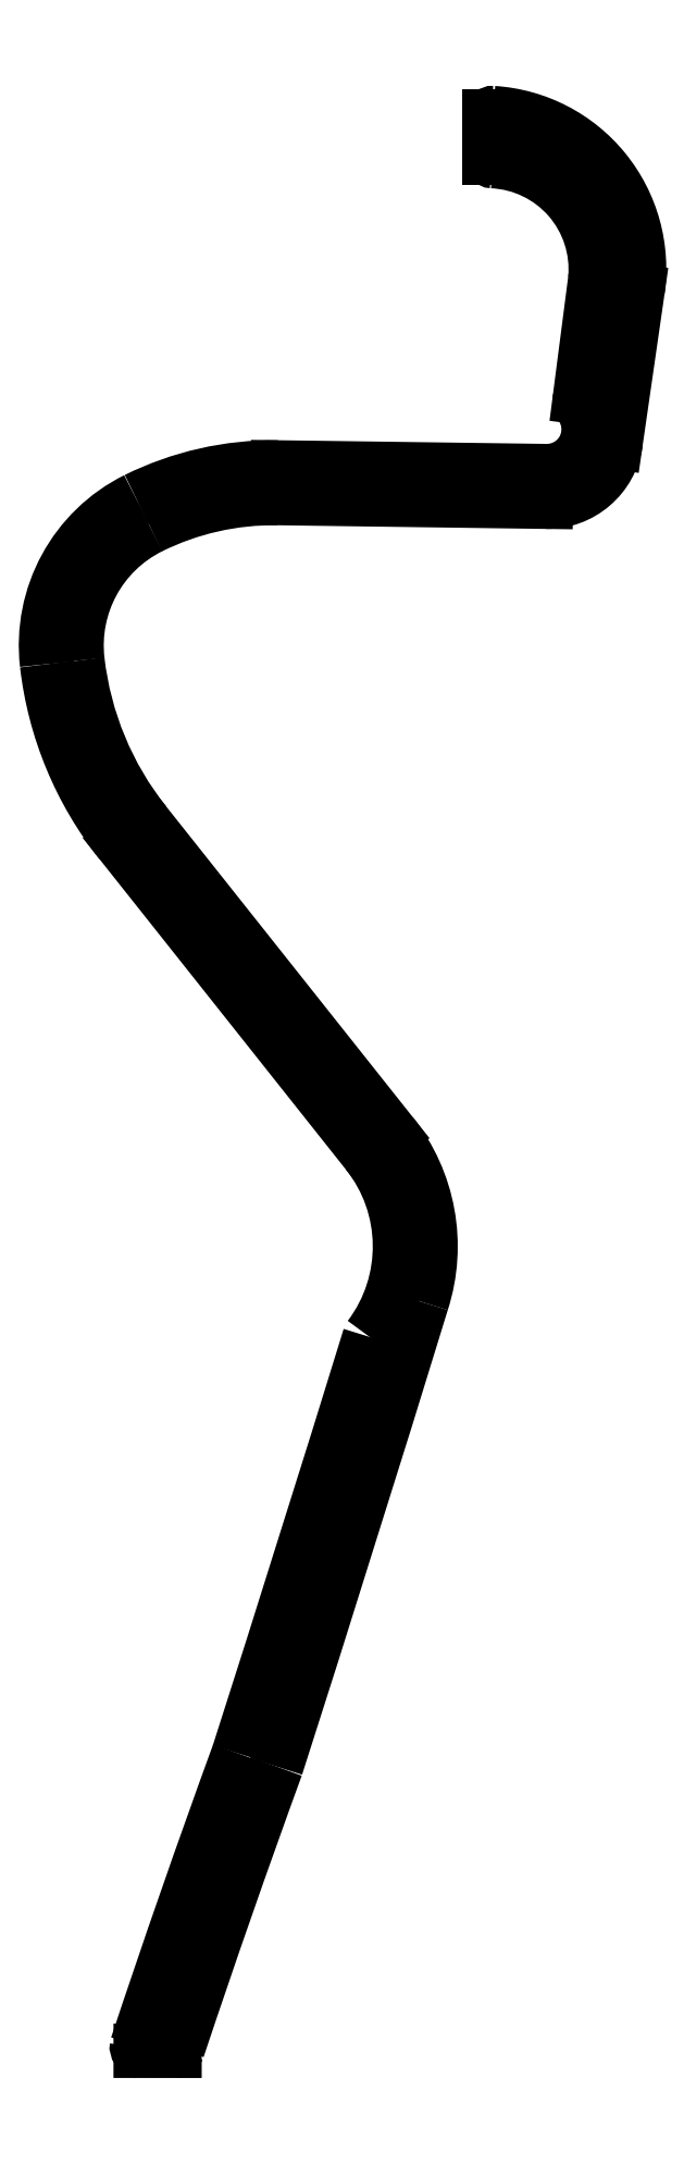
<metadata>
{"format":"dxf","ext":"dxf","renderer":"ezdxf+matplotlib","layout":"modelspace","background":"white","min_lineweight":24,"dpi":150}
</metadata>
<code>
0
SECTION
2
ENTITIES
0
ARC
8
0
10
-2231
20
1331
30
0
40
3015
50
342.3
51
342.9
0
ARC
8
0
10
-2231
20
1331
30
0
40
3012
50
342.3
51
342.8
0
LINE
8
0
10
659.5
20
504.4
30
0
11
640.2
21
504.7
31
0
0
LINE
8
0
10
640.2
20
502.5
30
0
11
659.5
21
502.2
31
0
0
LINE
8
0
10
648.4
20
456.8
30
0
11
630.7
21
479.1
31
0
0
ARC
8
0
10
638.2
20
448.7
30
0
40
10.8
50
323
51
38.46
0
LINE
8
0
10
629
20
477.8
30
0
11
646.7
21
455.4
31
0
0
ARC
8
0
10
635.3
20
491.9
30
0
40
11.7
50
116.3
51
186.6
0
ARC
8
0
10
635.3
20
491.9
30
0
40
9.5
50
116.3
51
186.6
0
ARC
8
0
10
648.7
20
493.4
30
0
40
23
50
186.6
51
218.5
0
ARC
8
0
10
648.7
20
493.4
30
0
40
25.2
50
186.6
51
218.5
0
ARC
8
0
10
639.9
20
482.5
30
0
40
22.2
50
89.22
51
116.3
0
ARC
8
0
10
639.9
20
482.5
30
0
40
20
50
89.22
51
116.3
0
LINE
8
0
10
663.1
20
518.2
30
0
11
662
21
509.7
31
0
0
LINE
8
0
10
664.5
20
506.5
30
0
11
666.1
21
517.4
31
0
0
ARC
8
0
10
638.2
20
448.7
30
0
40
13
50
342.1
51
38.46
0
ARC
8
0
10
659.6
20
507.4
30
0
40
3
50
269.2
51
32.62
0
ARC
8
0
10
659.6
20
507.2
30
0
40
5
50
269.2
51
351.8
0
ARC
8
0
10
662.9
20
509.6
30
0
40
1
50
171.8
51
212.6
0
ARC
8
0
10
655.3
20
518.9
30
0
40
7.781
50
354.9
51
87.15
0
ARC
8
0
10
655
20
519
30
0
40
11.2
50
351.8
51
86.34
0
ARC
8
0
10
655.7
20
526.9
30
0
40
0.25
50
179.6
51
267.4
0
LINE
8
0
10
655.5
20
529.9
30
0
11
655.5
21
526.9
31
0
0
ARC
8
0
10
655.7
20
529.9
30
0
40
0.25
50
86.34
51
180
0
ARC
8
0
10
632.8
20
391.2
30
0
40
0.25
50
270
51
340.9
0
ARC
8
0
10
630.4
20
391.2
30
0
40
0.2957
50
170.6
51
265.5
0
LINE
8
0
10
630.4
20
391
30
0
11
632.8
21
391
31
0
0
ARC
8
0
10
1344
20
154.3
30
0
40
752.5
50
159.9
51
161.6
0
ARC
8
0
10
1344
20
154.3
30
0
40
749.7
50
159.9
51
161.6
0
ENDSEC
0
EOF

</code>
